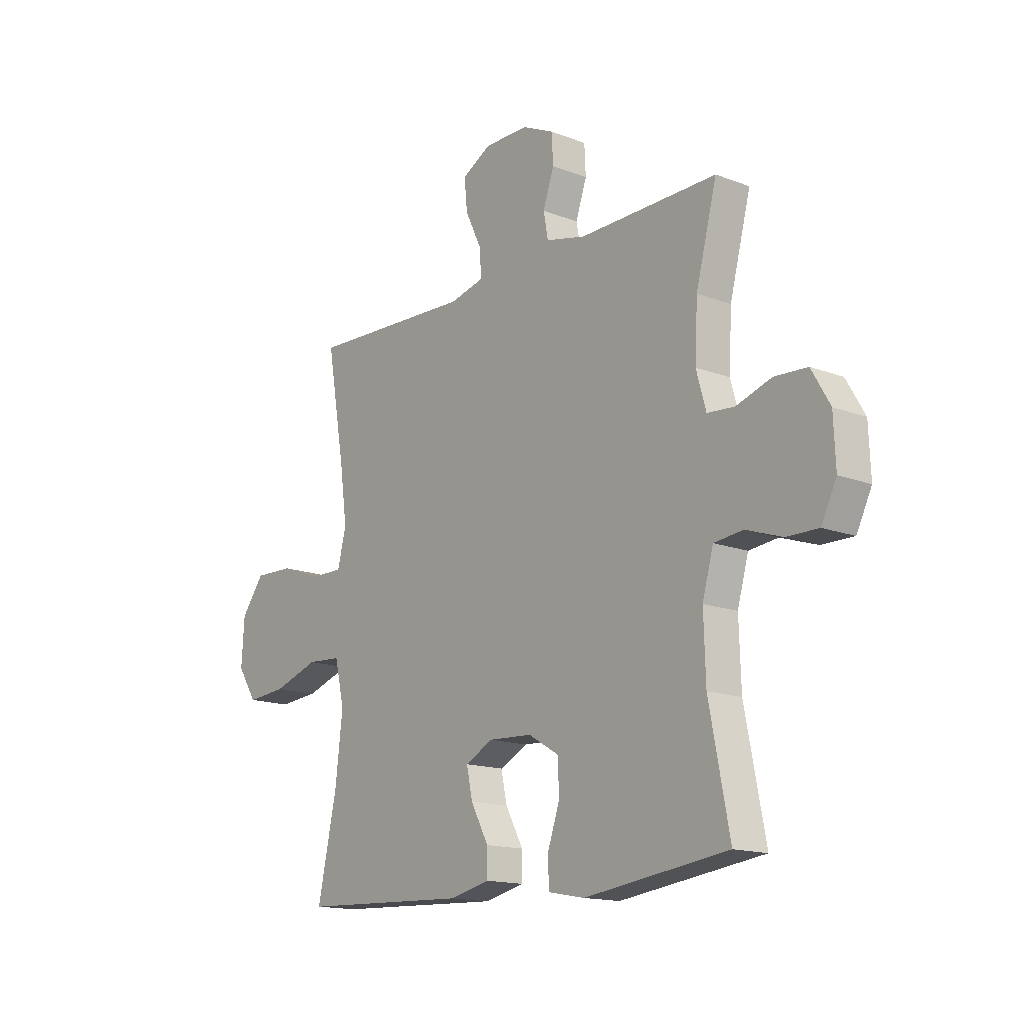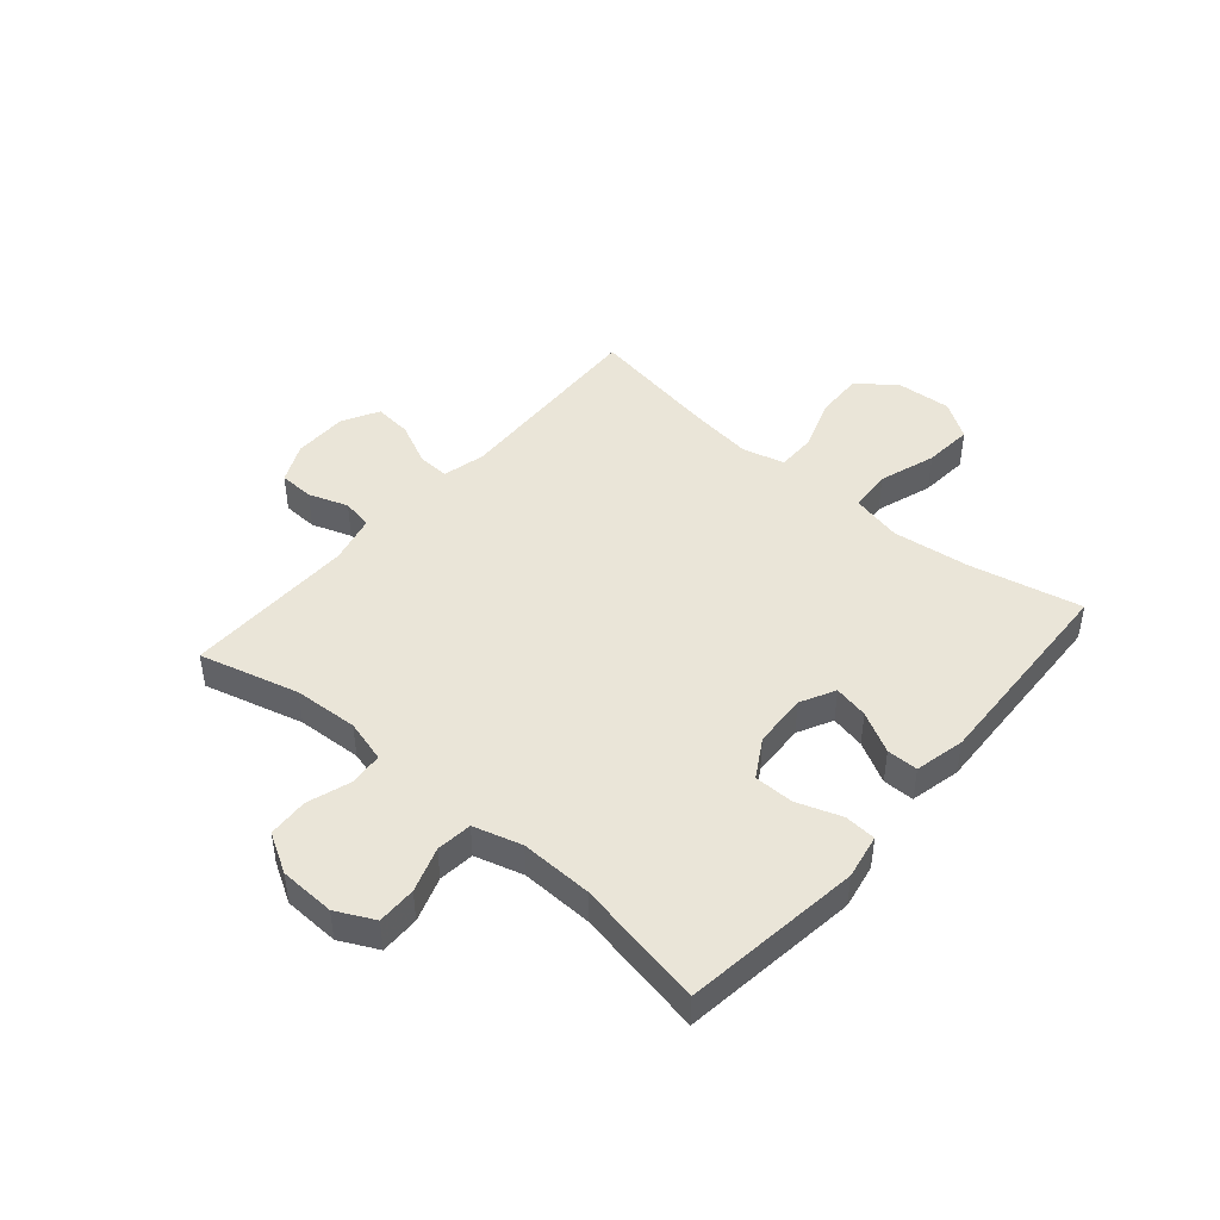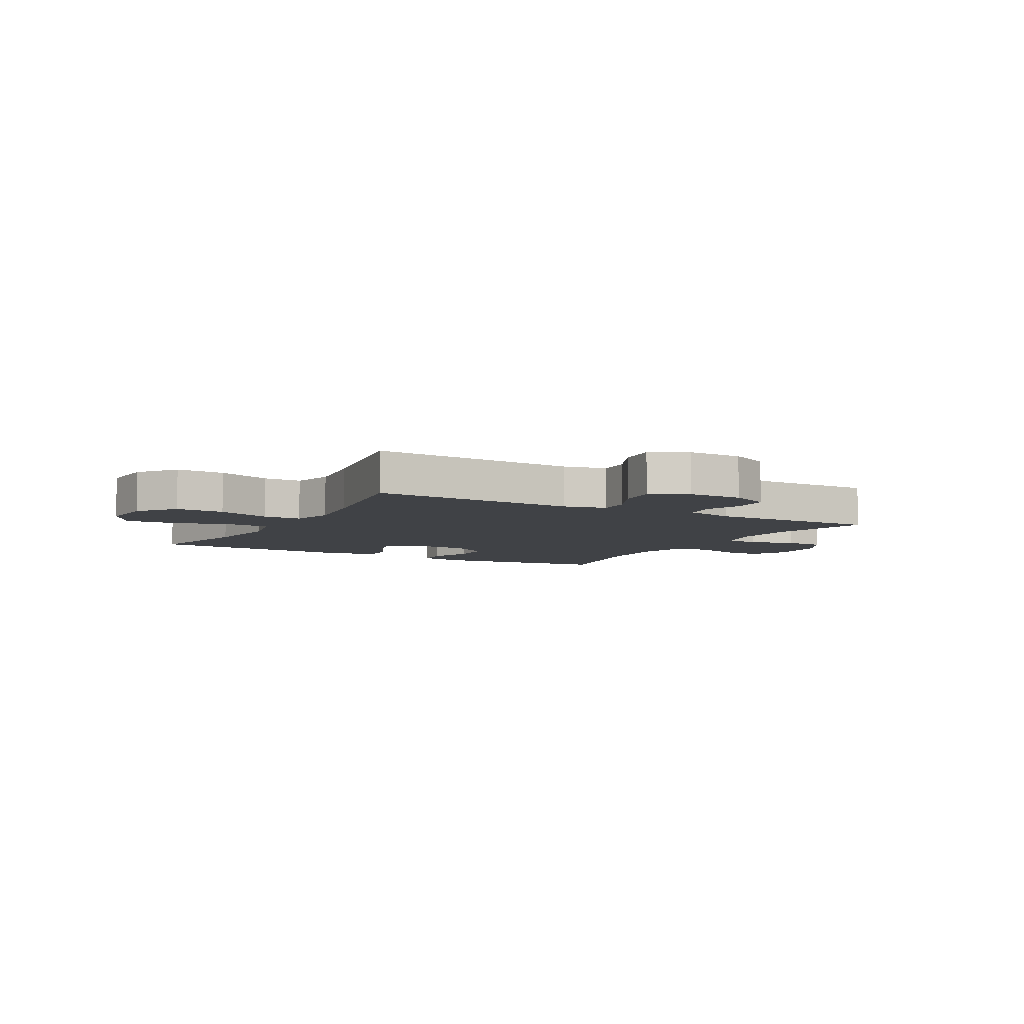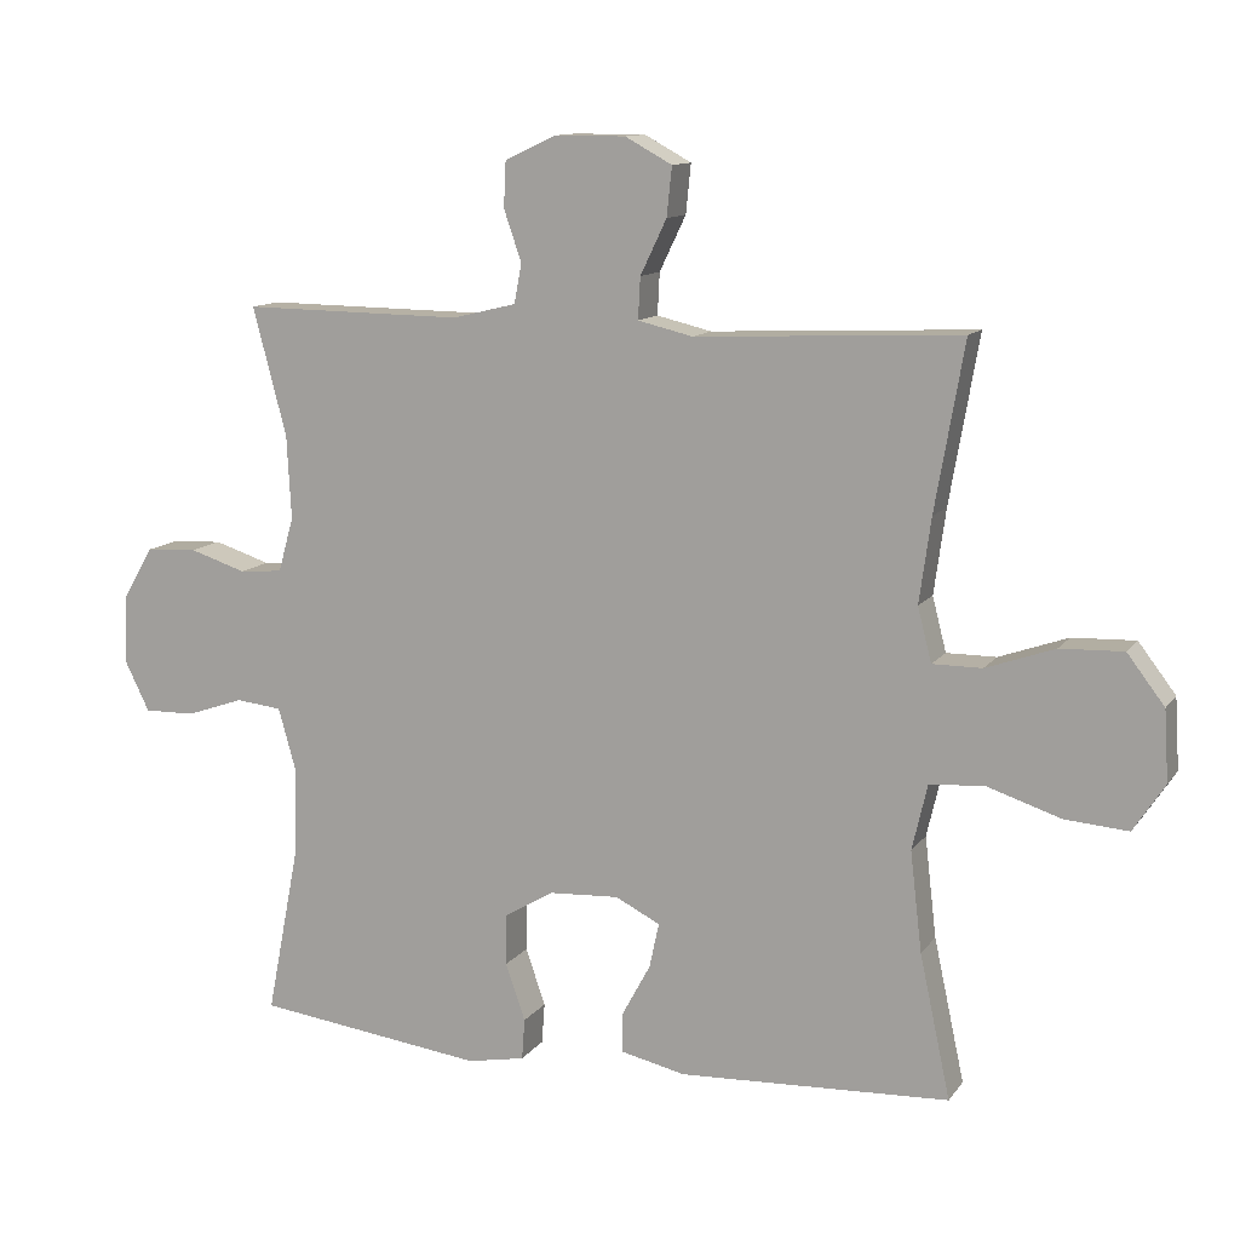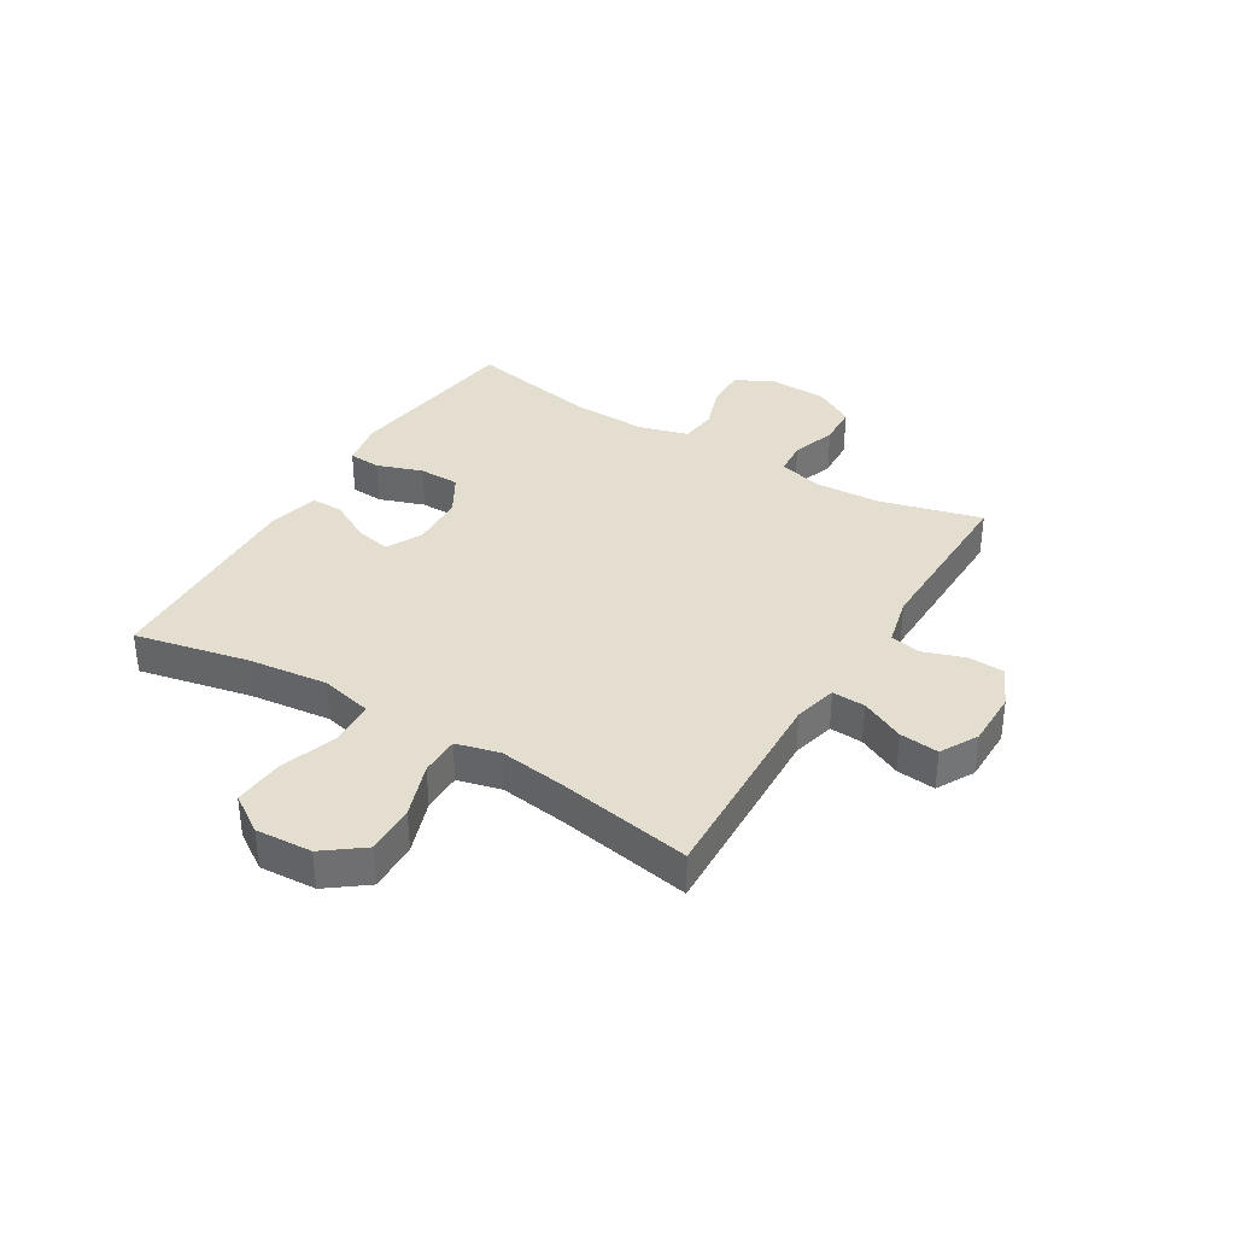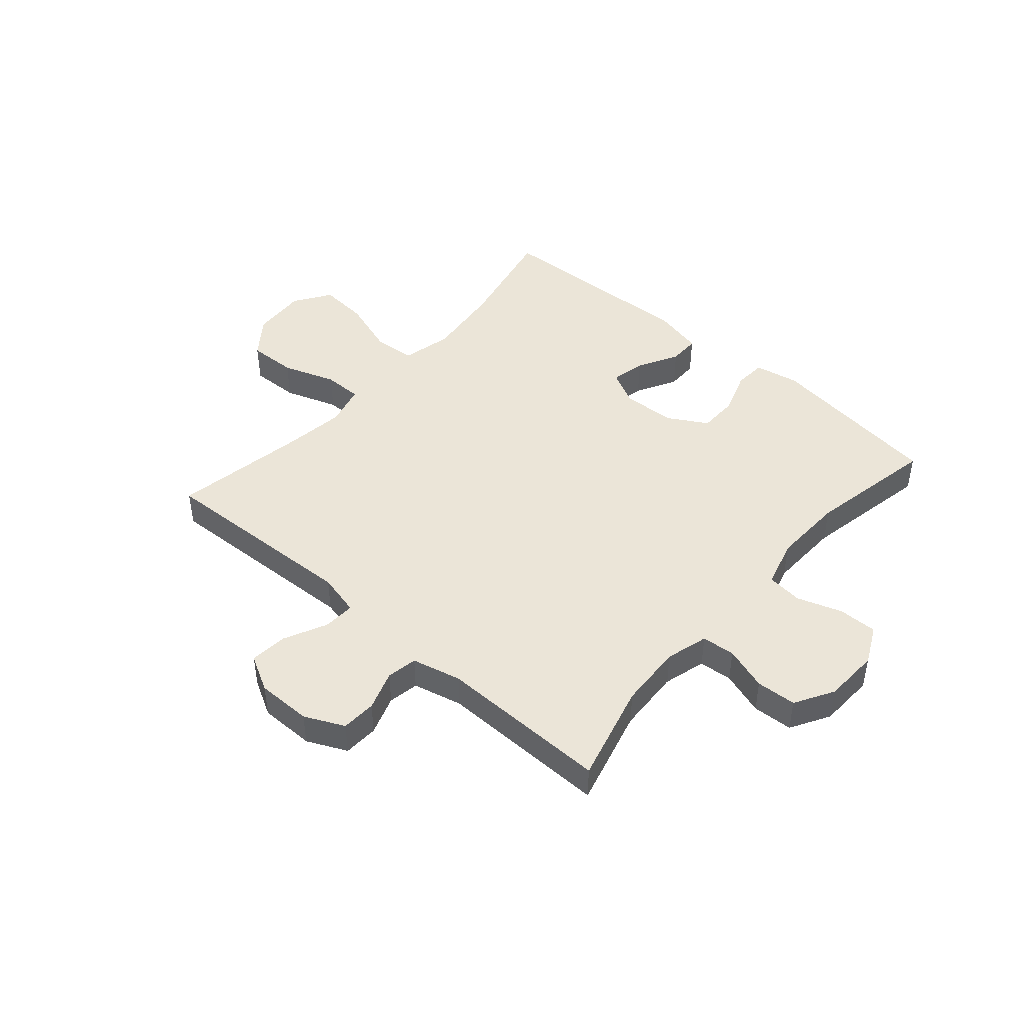
<metadata>
{"format":"obj","ext":"obj","renderer":"f3d","projection":"perspective","resolution":1024,"background":"white","views":[{"elev":-15.3,"azim":51.0,"up":"+Z"},{"elev":45.1,"azim":130.6,"up":"+Y"},{"elev":-6.5,"azim":-29.4,"up":"+Y"},{"elev":11.7,"azim":-158.3,"up":"+Z"},{"elev":35.7,"azim":-58.7,"up":"+Y"},{"elev":45.6,"azim":41.1,"up":"+Y"}]}
</metadata>
<code>
v 0.5 0.07 0.5
v 0.454 0.07 0.325
v 0.448 0.07 0.211
v 0.469 0.07 0.136
v 0.528 0.07 0.131
v 0.605 0.07 0.156
v 0.676 0.07 0.152
v 0.716 0.07 0.083
v 0.72 0.07 -0.015
v 0.687 0.07 -0.082
v 0.618 0.07 -0.081
v 0.539 0.07 -0.054
v 0.476 0.07 -0.061
v 0.452 0.07 -0.146
v 0.456 0.07 -0.273
v 0.5 0.07 -0.5
v 0.187 0.07 -0.541
v 0.108 0.07 -0.526
v 0.104 0.07 -0.47
v 0.131 0.07 -0.392
v 0.13 0.07 -0.322
v 0.062 0.07 -0.282
v -0.033 0.07 -0.277
v -0.094 0.07 -0.308
v -0.081 0.07 -0.369
v -0.042 0.07 -0.441
v -0.042 0.07 -0.496
v -0.13 0.07 -0.516
v -0.5 0.07 -0.5
v -0.458 0.07 -0.304
v -0.442 0.07 -0.167
v -0.463 0.07 -0.077
v -0.538 0.07 -0.072
v -0.638 0.07 -0.105
v -0.725 0.07 -0.112
v -0.768 0.07 -0.047
v -0.762 0.07 0.05
v -0.711 0.07 0.117
v -0.625 0.07 0.114
v -0.531 0.07 0.081
v -0.463 0.07 0.081
v -0.444 0.07 0.155
v -0.46 0.07 0.271
v -0.5 0.07 0.5
v -0.138 0.07 0.484
v -0.063 0.07 0.502
v -0.066 0.07 0.559
v -0.102 0.07 0.634
v -0.109 0.07 0.701
v -0.045 0.07 0.736
v 0.052 0.07 0.736
v 0.122 0.07 0.703
v 0.125 0.07 0.641
v 0.101 0.07 0.571
v 0.111 0.07 0.517
v 0.198 0.07 0.496
v 0.5 0 0.5
v 0.454 0 0.325
v 0.448 0 0.211
v 0.469 0 0.136
v 0.528 0 0.131
v 0.605 0 0.156
v 0.676 0 0.152
v 0.716 0 0.083
v 0.72 0 -0.015
v 0.687 0 -0.082
v 0.618 0 -0.081
v 0.539 0 -0.054
v 0.476 0 -0.061
v 0.452 0 -0.146
v 0.456 0 -0.273
v 0.5 0 -0.5
v 0.187 0 -0.541
v 0.108 0 -0.526
v 0.104 0 -0.47
v 0.131 0 -0.392
v 0.13 0 -0.322
v 0.062 0 -0.282
v -0.033 0 -0.277
v -0.094 0 -0.308
v -0.081 0 -0.369
v -0.042 0 -0.441
v -0.042 0 -0.496
v -0.13 0 -0.516
v -0.5 0 -0.5
v -0.458 0 -0.304
v -0.442 0 -0.167
v -0.463 0 -0.077
v -0.538 0 -0.072
v -0.638 0 -0.105
v -0.725 0 -0.112
v -0.768 0 -0.047
v -0.762 0 0.05
v -0.711 0 0.117
v -0.625 0 0.114
v -0.531 0 0.081
v -0.463 0 0.081
v -0.444 0 0.155
v -0.46 0 0.271
v -0.5 0 0.5
v -0.138 0 0.484
v -0.063 0 0.502
v -0.066 0 0.559
v -0.102 0 0.634
v -0.109 0 0.701
v -0.045 0 0.736
v 0.052 0 0.736
v 0.122 0 0.703
v 0.125 0 0.641
v 0.101 0 0.571
v 0.111 0 0.517
v 0.198 0 0.496
f 52 53 54
f 51 52 54
f 50 51 54
f 49 50 54
f 48 49 54
f 47 48 54
f 46 47 54 55
f 45 46 55 56
f 43 44 45
f 56 1 2
f 45 56 2
f 43 45 2
f 42 43 2
f 38 39 40
f 37 38 40
f 36 37 40
f 35 36 40
f 34 35 40
f 33 34 40
f 32 33 40 41
f 42 2 3
f 41 42 3
f 32 41 3
f 31 32 3
f 28 29 30
f 27 28 30
f 26 27 30
f 25 26 30
f 24 25 30 31
f 18 19 20
f 17 18 20
f 16 17 20
f 15 16 20
f 14 15 20 21
f 13 14 21 22
f 10 11 12
f 9 10 12
f 8 9 12
f 7 8 12
f 6 7 12
f 5 6 12
f 4 5 12 13
f 31 3 4
f 24 31 4
f 23 24 4
f 4 13 22 23
f 110 109 108
f 110 108 107
f 110 107 106
f 110 106 105
f 110 105 104
f 110 104 103
f 111 110 103 102
f 112 111 102 101
f 101 100 99
f 58 57 112
f 58 112 101
f 58 101 99
f 58 99 98
f 96 95 94
f 96 94 93
f 96 93 92
f 96 92 91
f 96 91 90
f 96 90 89
f 97 96 89 88
f 59 58 98
f 59 98 97
f 59 97 88
f 59 88 87
f 86 85 84
f 86 84 83
f 86 83 82
f 86 82 81
f 87 86 81 80
f 76 75 74
f 76 74 73
f 76 73 72
f 76 72 71
f 77 76 71 70
f 78 77 70 69
f 68 67 66
f 68 66 65
f 68 65 64
f 68 64 63
f 68 63 62
f 68 62 61
f 69 68 61 60
f 60 59 87
f 60 87 80
f 60 80 79
f 79 78 69 60
f 1 57 58 2
f 2 58 59 3
f 3 59 60 4
f 4 60 61 5
f 5 61 62 6
f 6 62 63 7
f 7 63 64 8
f 8 64 65 9
f 9 65 66 10
f 10 66 67 11
f 11 67 68 12
f 12 68 69 13
f 13 69 70 14
f 14 70 71 15
f 15 71 72 16
f 16 72 73 17
f 17 73 74 18
f 18 74 75 19
f 19 75 76 20
f 20 76 77 21
f 21 77 78 22
f 22 78 79 23
f 23 79 80 24
f 24 80 81 25
f 25 81 82 26
f 26 82 83 27
f 27 83 84 28
f 28 84 85 29
f 29 85 86 30
f 30 86 87 31
f 31 87 88 32
f 32 88 89 33
f 33 89 90 34
f 34 90 91 35
f 35 91 92 36
f 36 92 93 37
f 37 93 94 38
f 38 94 95 39
f 39 95 96 40
f 40 96 97 41
f 41 97 98 42
f 42 98 99 43
f 43 99 100 44
f 44 100 101 45
f 45 101 102 46
f 46 102 103 47
f 47 103 104 48
f 48 104 105 49
f 49 105 106 50
f 50 106 107 51
f 51 107 108 52
f 52 108 109 53
f 53 109 110 54
f 54 110 111 55
f 55 111 112 56
f 56 112 57 1

</code>
